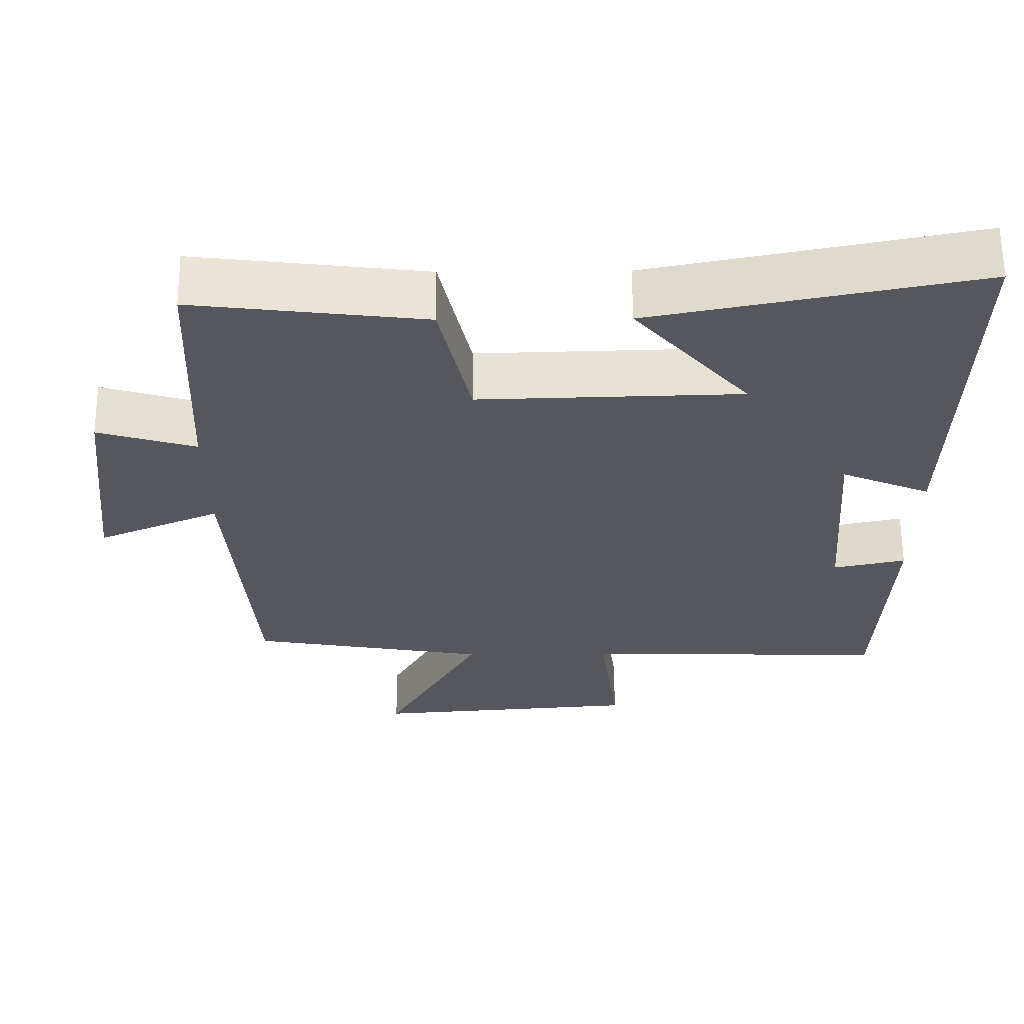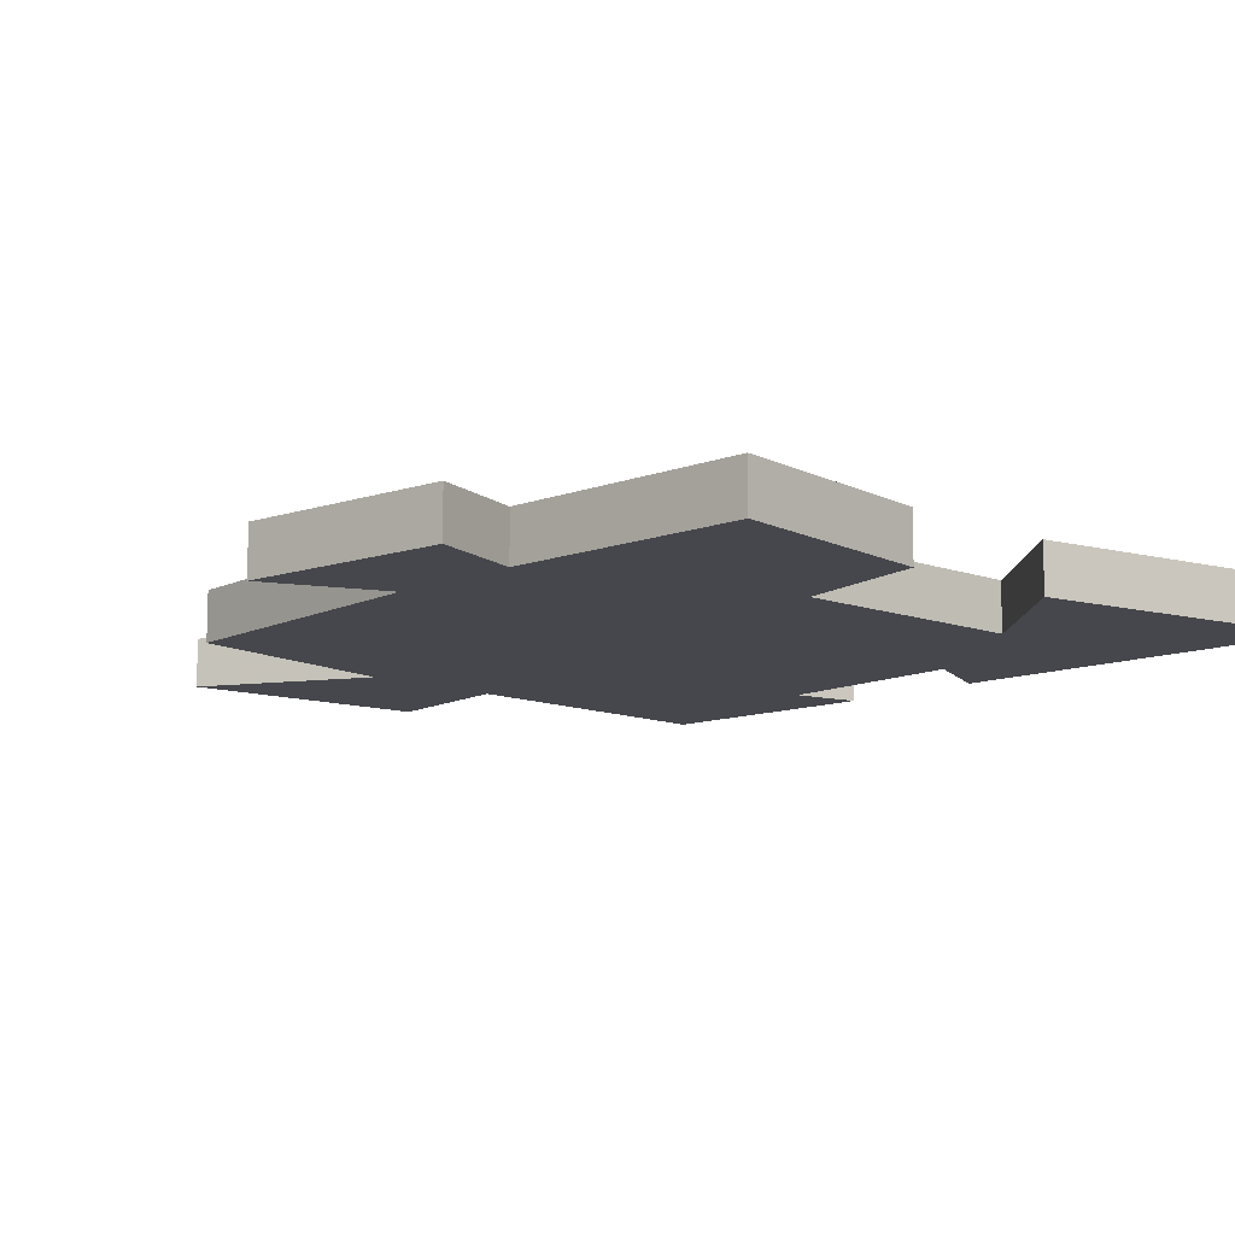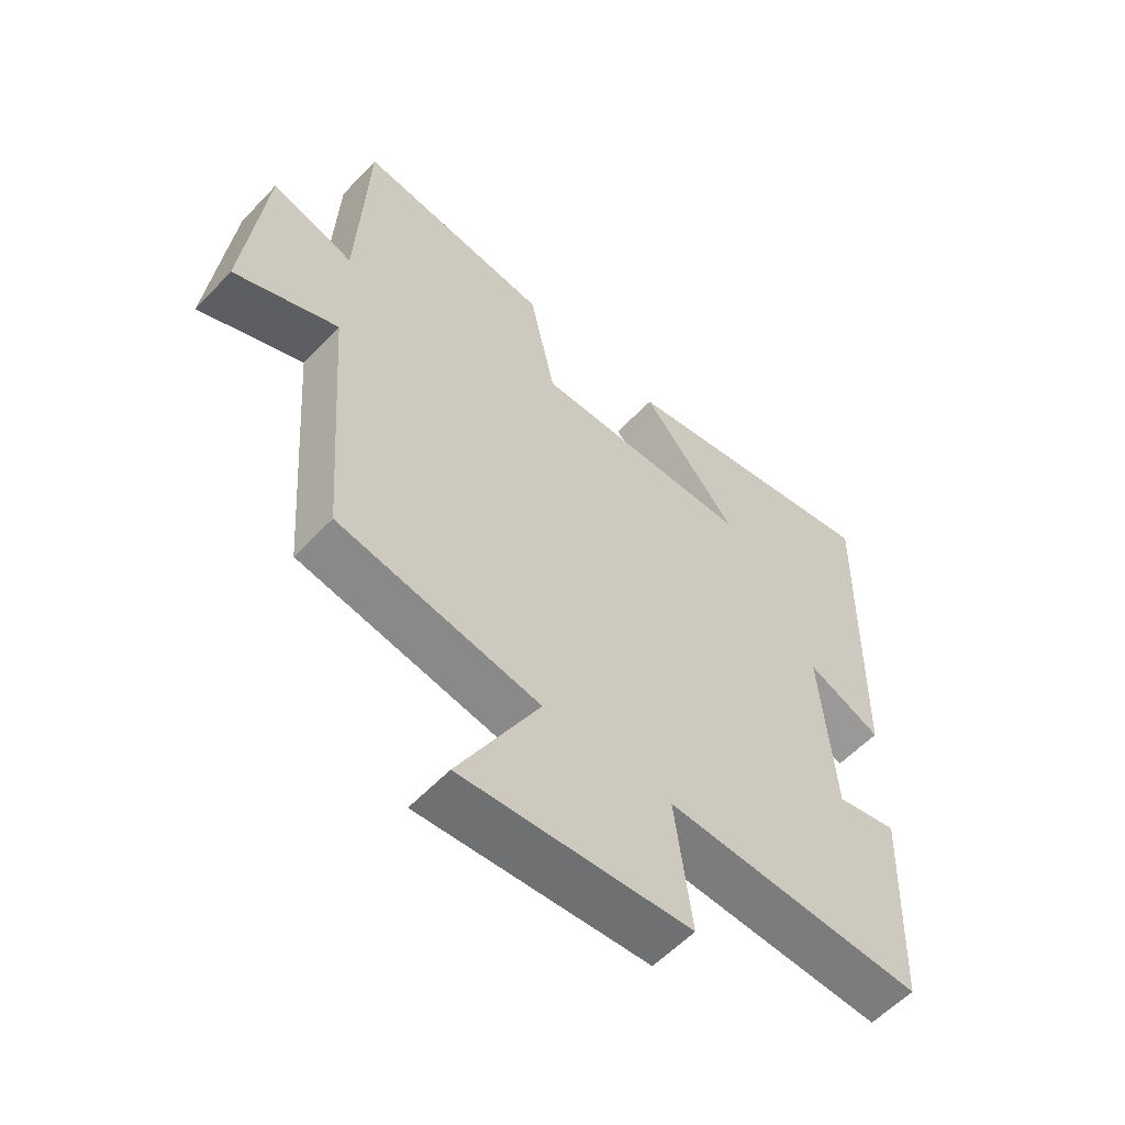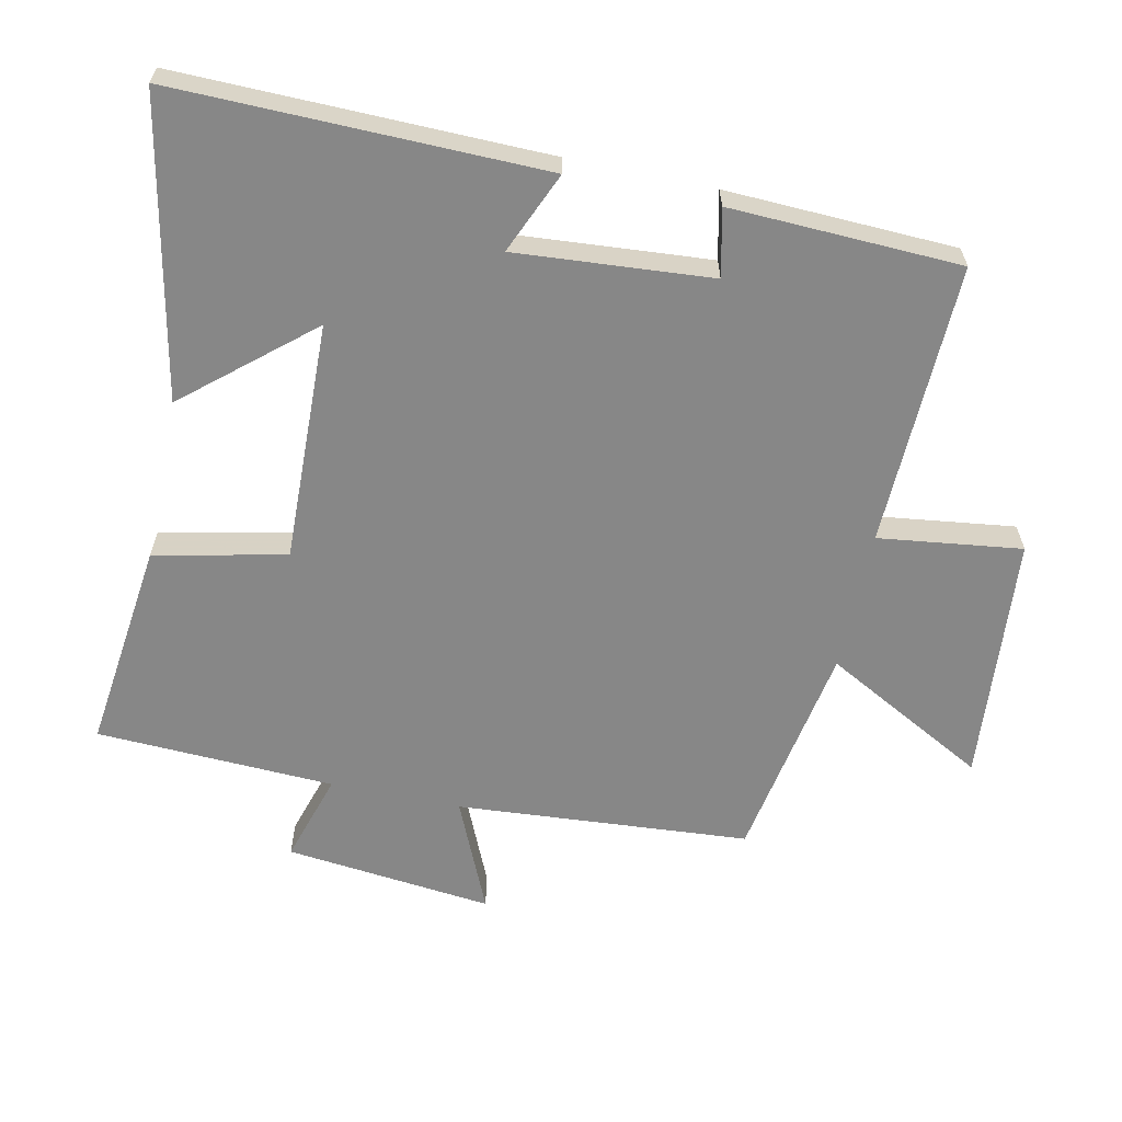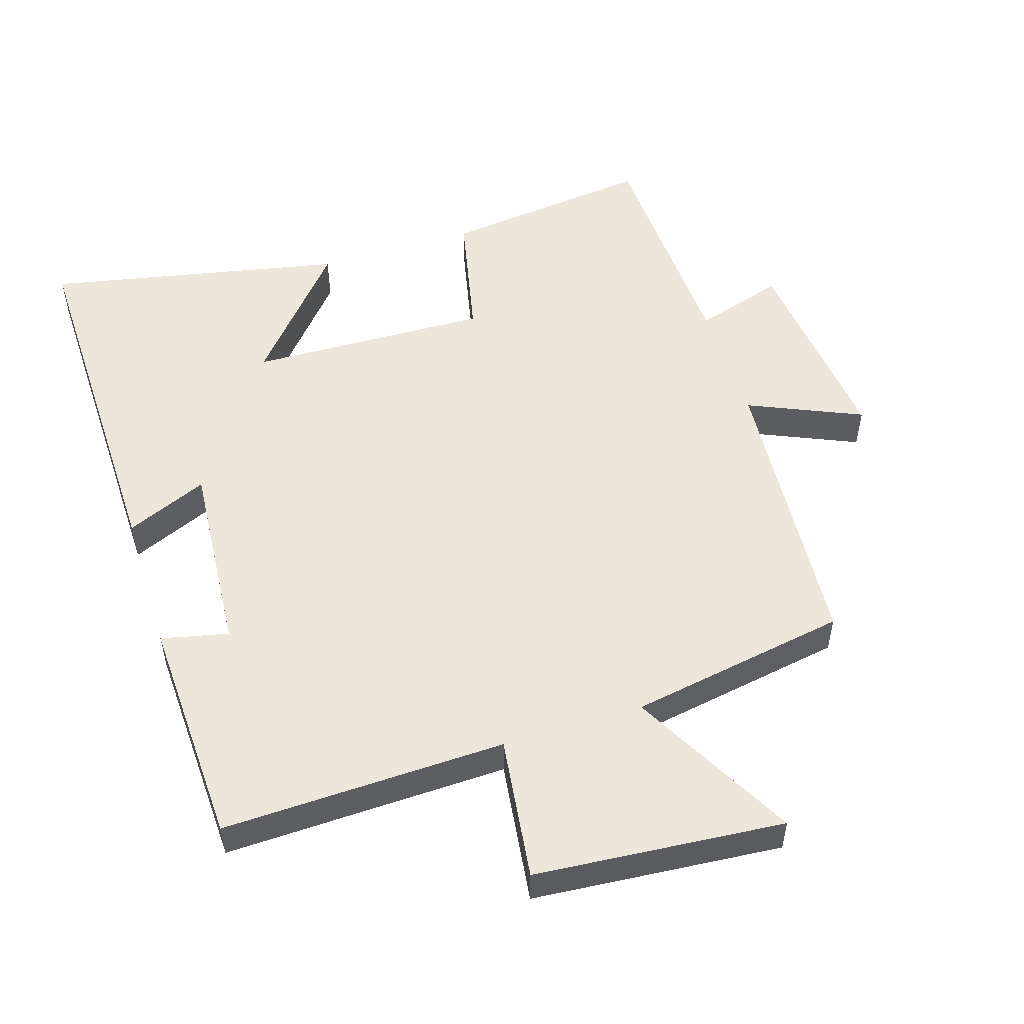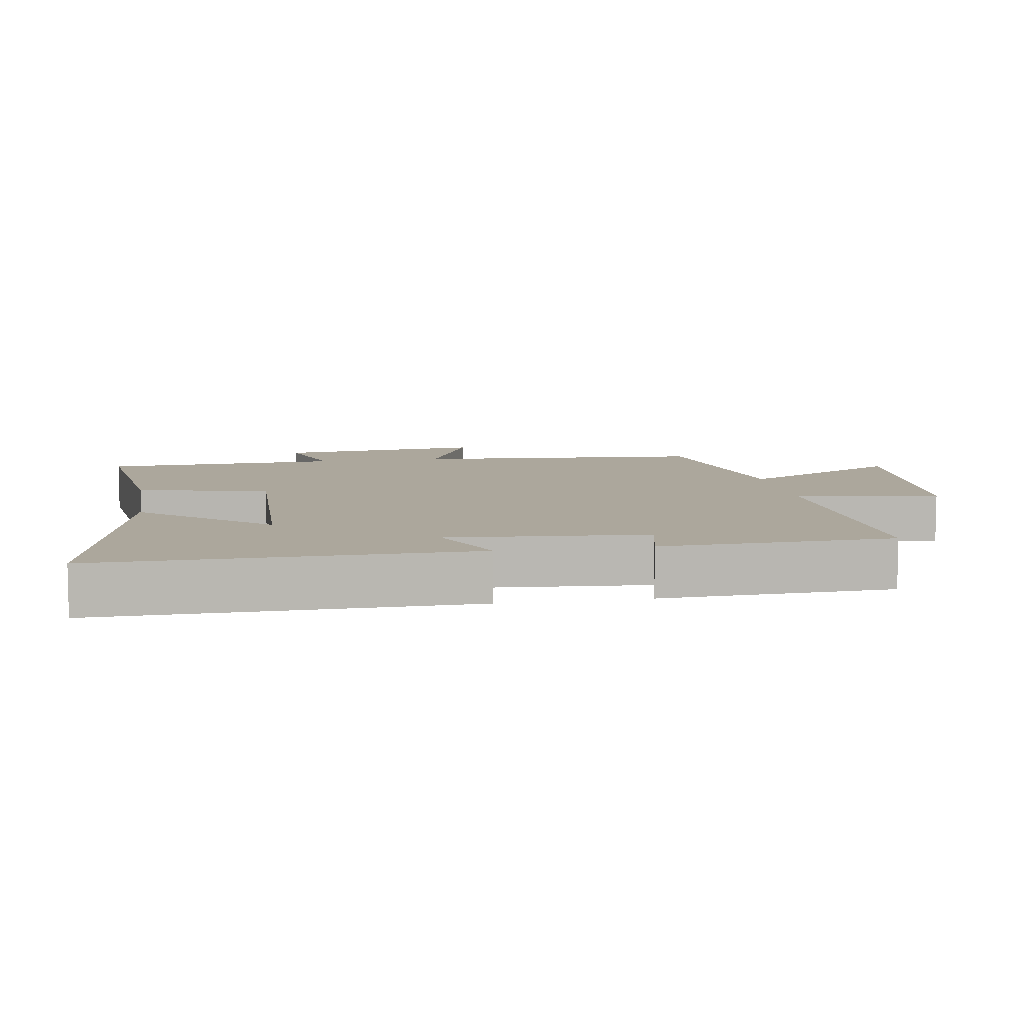
<metadata>
{"format":"obj","ext":"obj","renderer":"f3d","projection":"perspective","resolution":1024,"background":"white","views":[{"elev":62.4,"azim":-0.4,"up":"+Z"},{"elev":-10.9,"azim":-44.0,"up":"+Y"},{"elev":-57.7,"azim":-42.9,"up":"+Z"},{"elev":-62.3,"azim":78.1,"up":"+Y"},{"elev":52.5,"azim":162.6,"up":"+Y"},{"elev":8.3,"azim":80.6,"up":"+Y"}]}
</metadata>
<code>
v -0.468 0.07 -0.443
v -0.5 0.07 -0.009
v -0.667 0.07 -0.082
v -0.633 0.07 0.226
v -0.5 0.07 0.185
v -0.484 0.07 0.538
v -0.172 0.07 0.5
v -0.13 0.07 0.306
v 0.226 0.07 0.316
v 0.07 0.07 0.5
v 0.51 0.07 0.589
v 0.5 0.07 0.044
v 0.379 0.07 0.096
v 0.401 0.07 -0.194
v 0.5 0.07 -0.172
v 0.486 0.07 -0.513
v 0.067 0.07 -0.5
v 0.094 0.07 -0.712
v -0.274 0.07 -0.742
v -0.143 0.07 -0.5
v -0.468 0 -0.443
v -0.5 0 -0.009
v -0.667 0 -0.082
v -0.633 0 0.226
v -0.5 0 0.185
v -0.484 0 0.538
v -0.172 0 0.5
v -0.13 0 0.306
v 0.226 0 0.316
v 0.07 0 0.5
v 0.51 0 0.589
v 0.5 0 0.044
v 0.379 0 0.096
v 0.401 0 -0.194
v 0.5 0 -0.172
v 0.486 0 -0.513
v 0.067 0 -0.5
v 0.094 0 -0.712
v -0.274 0 -0.742
v -0.143 0 -0.5
f 17 18 19 20
f 17 20 1 2
f 14 15 16 17
f 13 14 17 2
f 11 12 13
f 9 10 11
f 9 11 13
f 8 9 13 2
f 7 8 2
f 6 7 2
f 5 6 2
f 2 3 4 5
f 40 39 38 37
f 22 21 40 37
f 37 36 35 34
f 22 37 34 33
f 33 32 31
f 31 30 29
f 33 31 29
f 22 33 29 28
f 22 28 27
f 22 27 26
f 22 26 25
f 25 24 23 22
f 1 21 22 2
f 2 22 23 3
f 3 23 24 4
f 4 24 25 5
f 5 25 26 6
f 6 26 27 7
f 7 27 28 8
f 8 28 29 9
f 9 29 30 10
f 10 30 31 11
f 11 31 32 12
f 12 32 33 13
f 13 33 34 14
f 14 34 35 15
f 15 35 36 16
f 16 36 37 17
f 17 37 38 18
f 18 38 39 19
f 19 39 40 20
f 20 40 21 1

</code>
